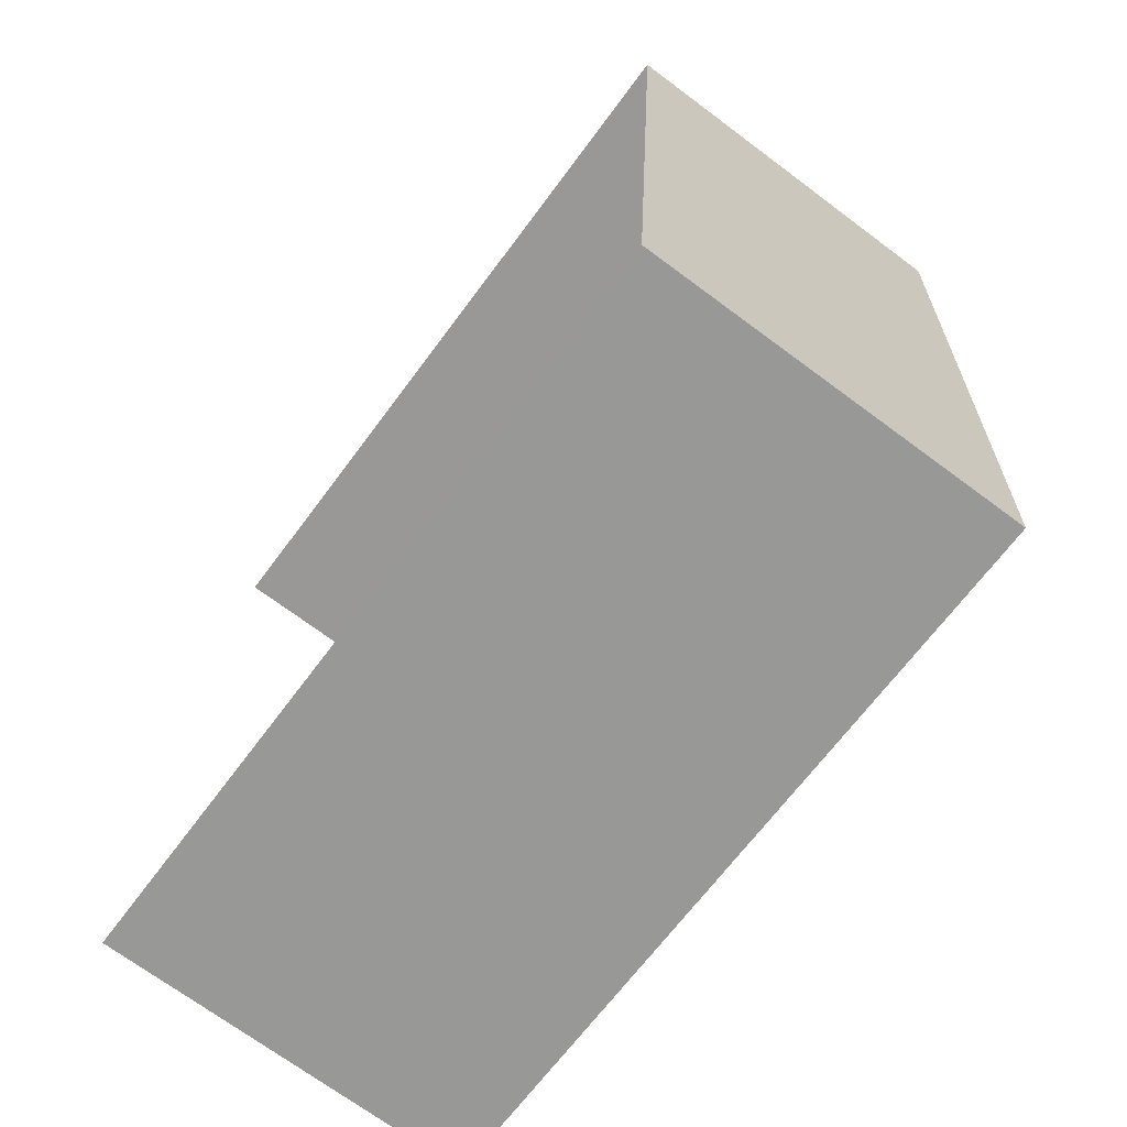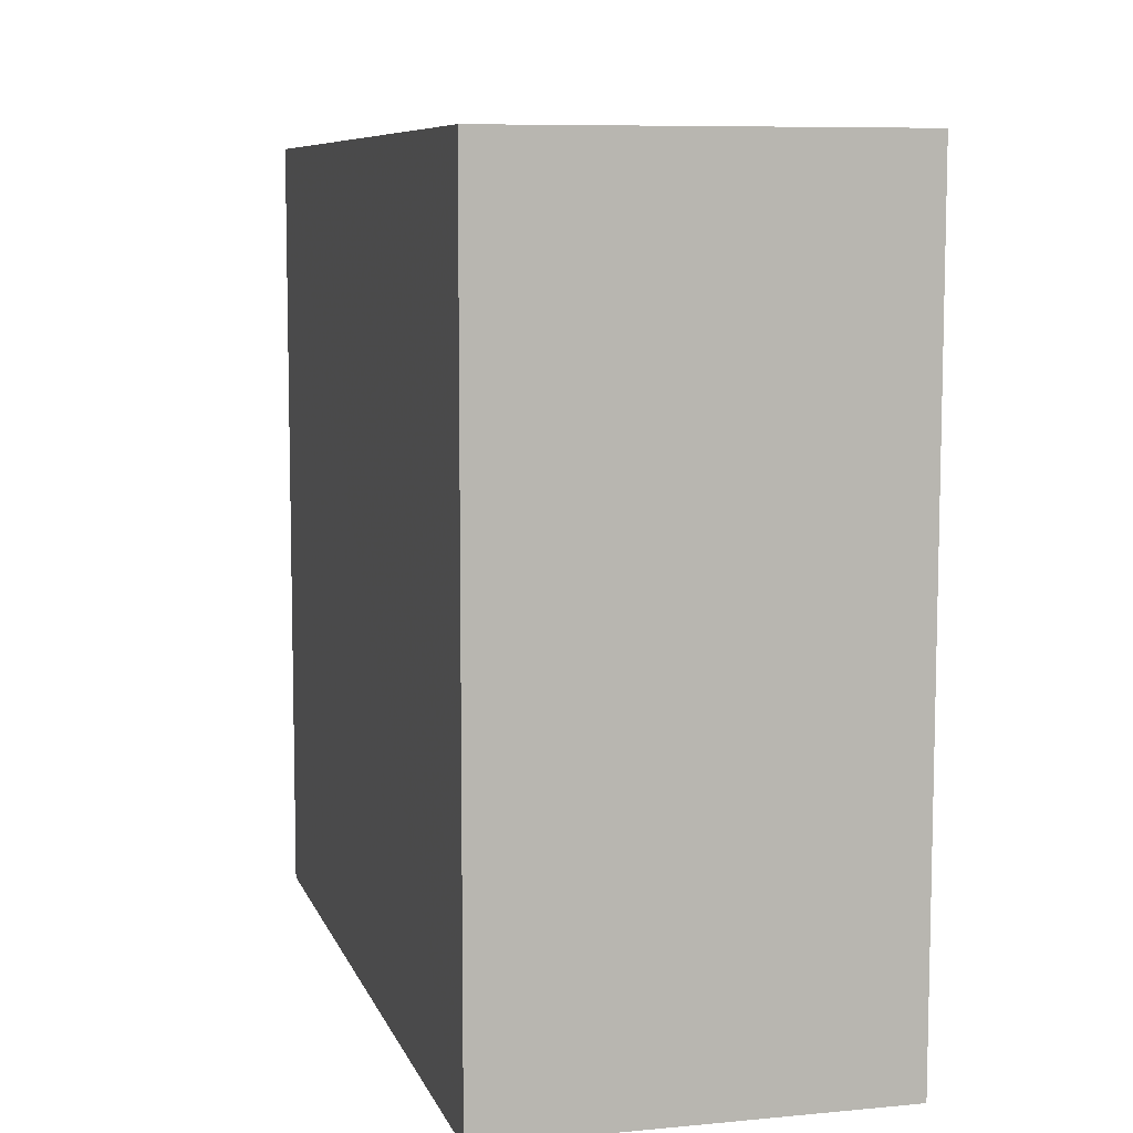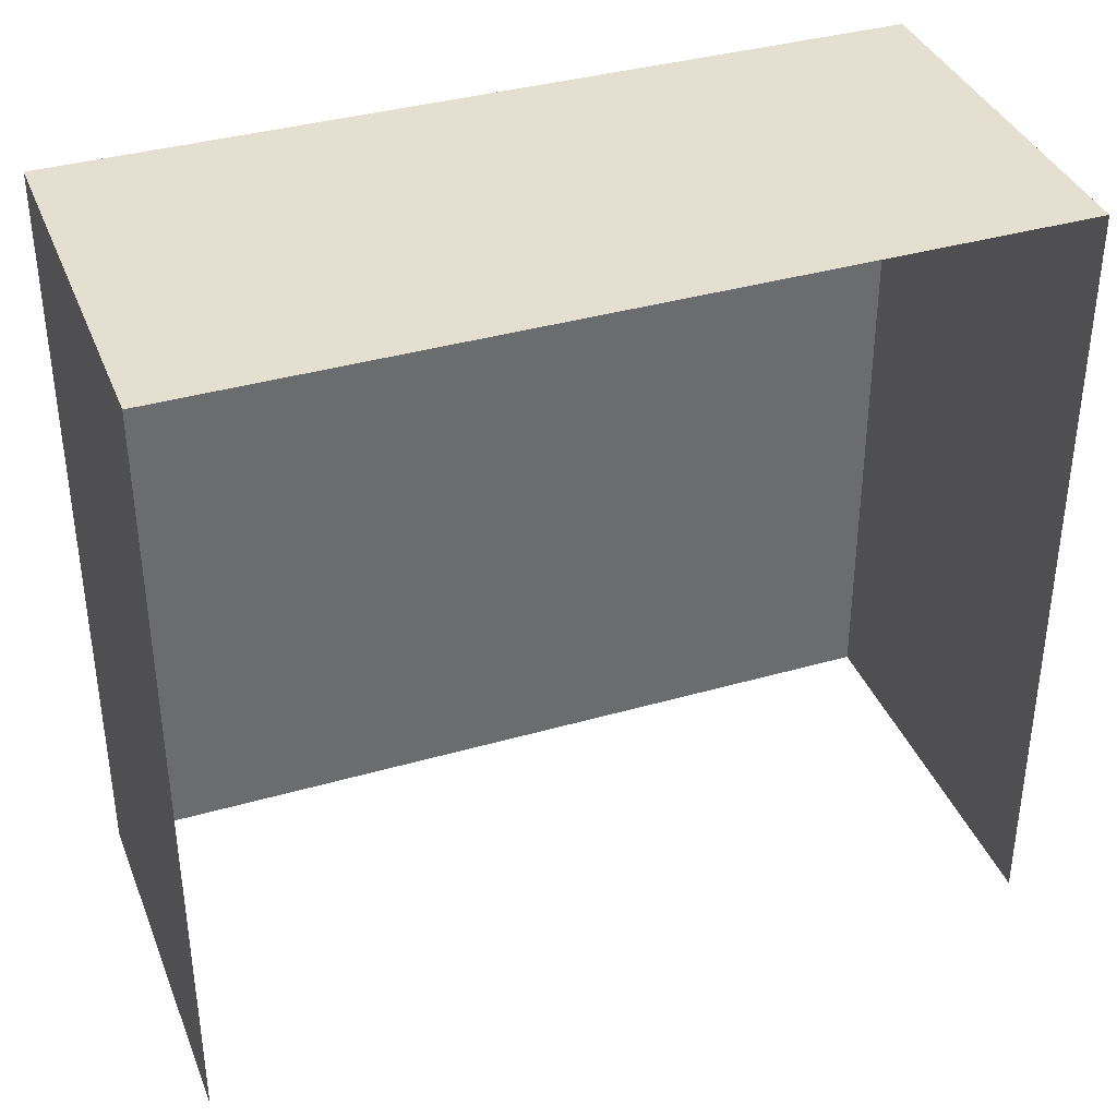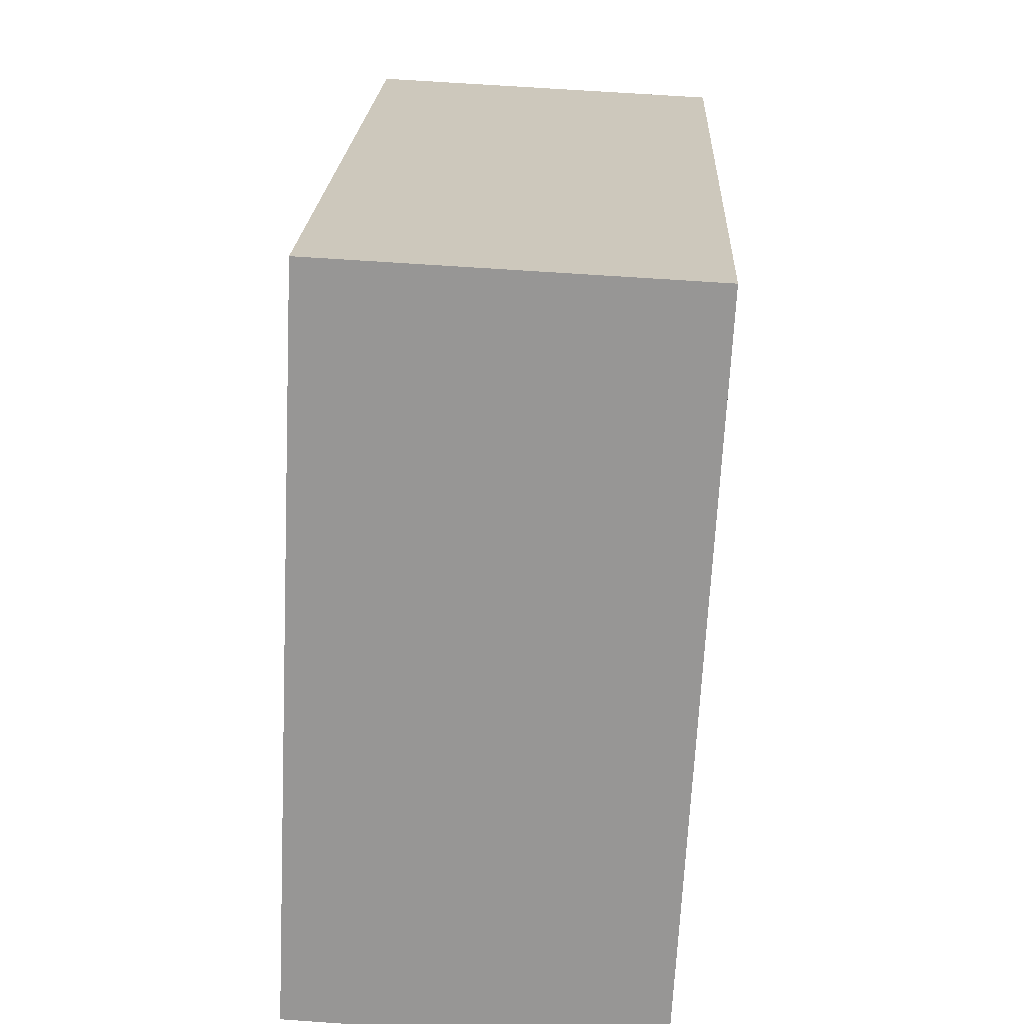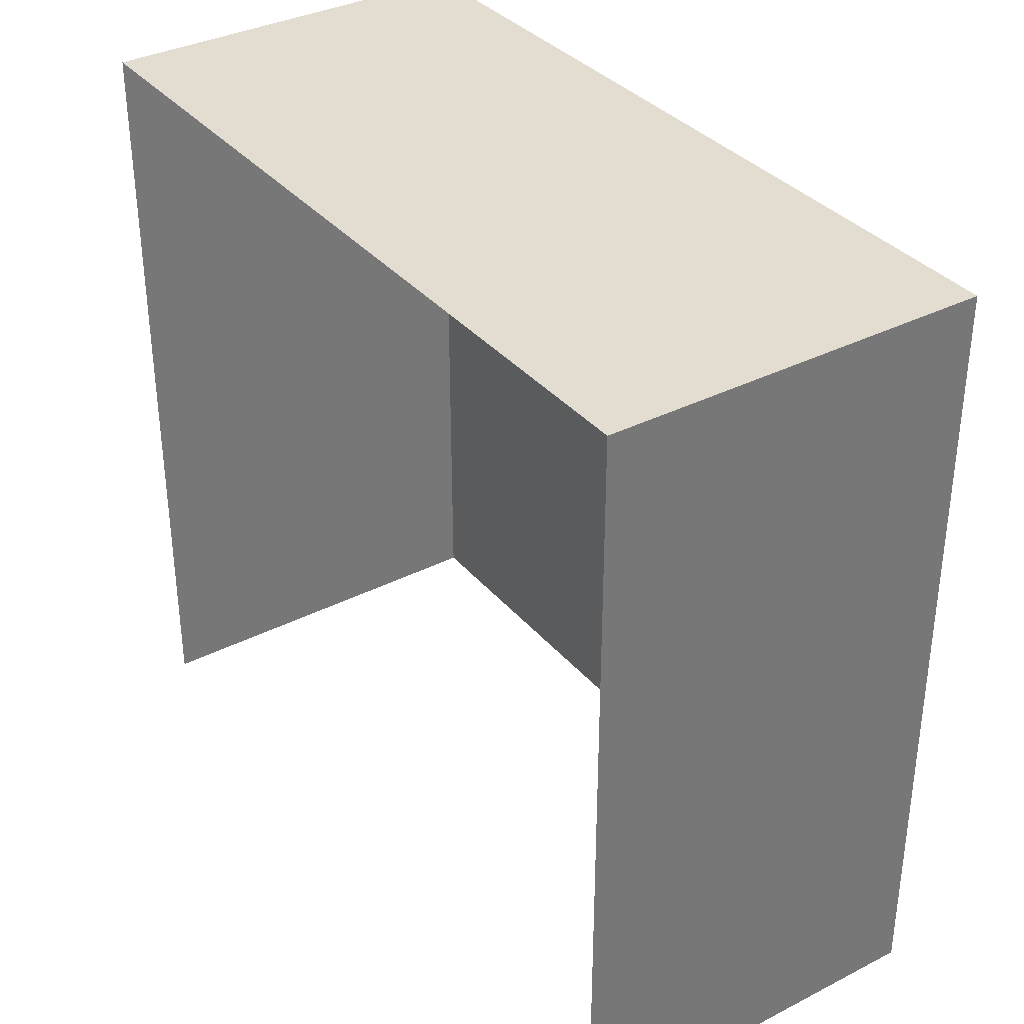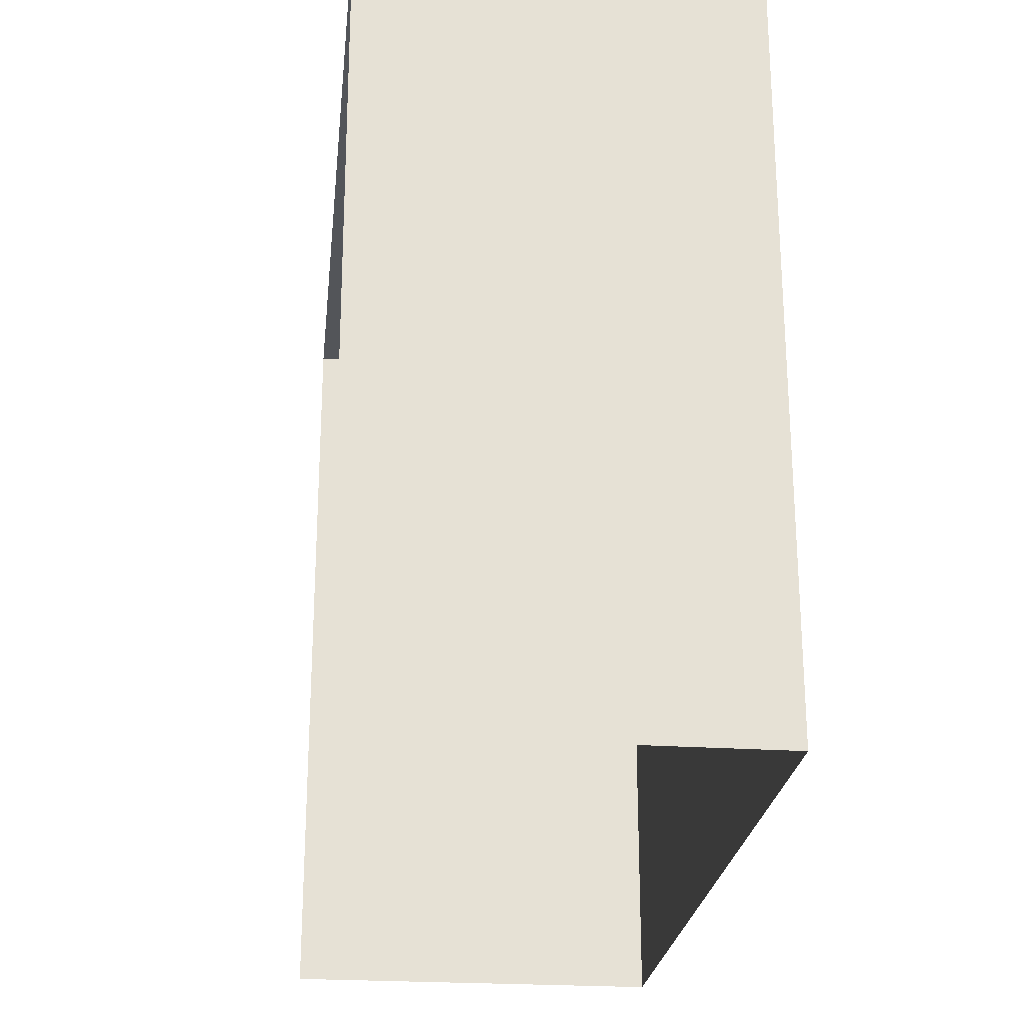
<metadata>
{"format":"obj","ext":"obj","renderer":"f3d","projection":"perspective","resolution":1024,"background":"white","views":[{"elev":-67.2,"azim":-36.5,"up":"+Y"},{"elev":7.9,"azim":162.6,"up":"+Z"},{"elev":37.4,"azim":-112.9,"up":"+Z"},{"elev":-68.2,"azim":-2.9,"up":"+Y"},{"elev":35.0,"azim":-36.7,"up":"+Z"},{"elev":-24.4,"azim":-8.9,"up":"+Z"}]}
</metadata>
<code>
v -3.735e+05 -1.053e+05 21.48
v -3.735e+05 -1.053e+05 21.48
v -3.735e+05 -1.053e+05 21.49
v -3.735e+05 -1.053e+05 21.49
v -3.735e+05 -1.053e+05 35.25
v -3.735e+05 -1.053e+05 35.26
v -3.735e+05 -1.053e+05 35.26
v -3.735e+05 -1.053e+05 35.25
f 1 2 3
f 4 1 3
f 6 1 4
f 6 8 1
f 5 6 7
f 5 8 6
f 6 4 3
f 7 6 3
f 8 2 1
f 8 5 2
f 7 3 2
f 5 7 2

</code>
